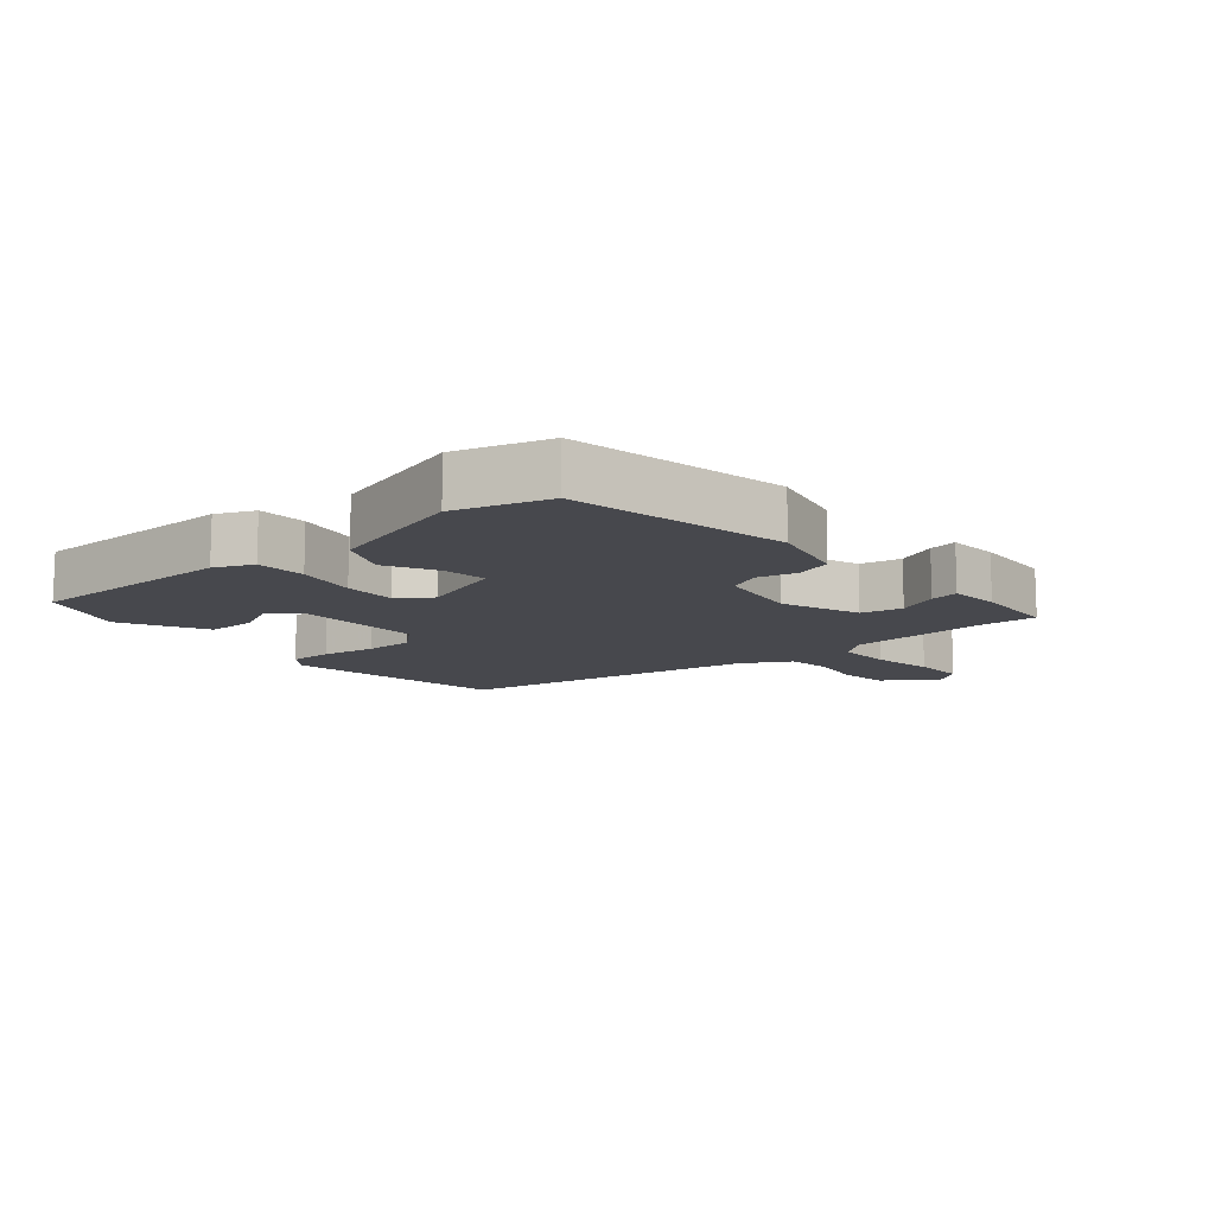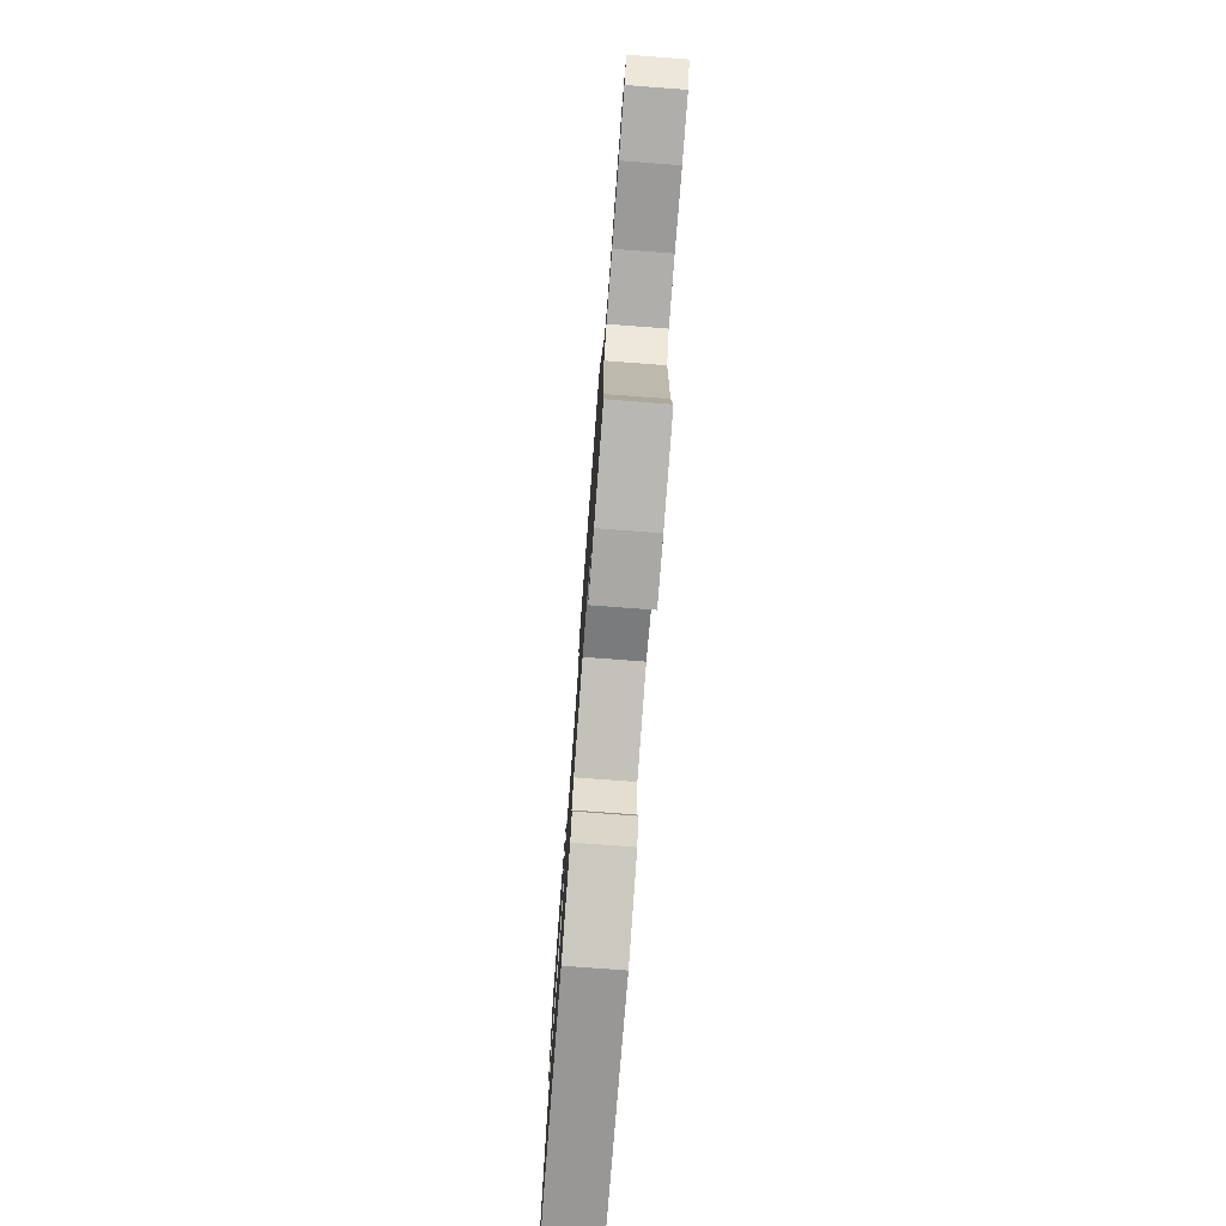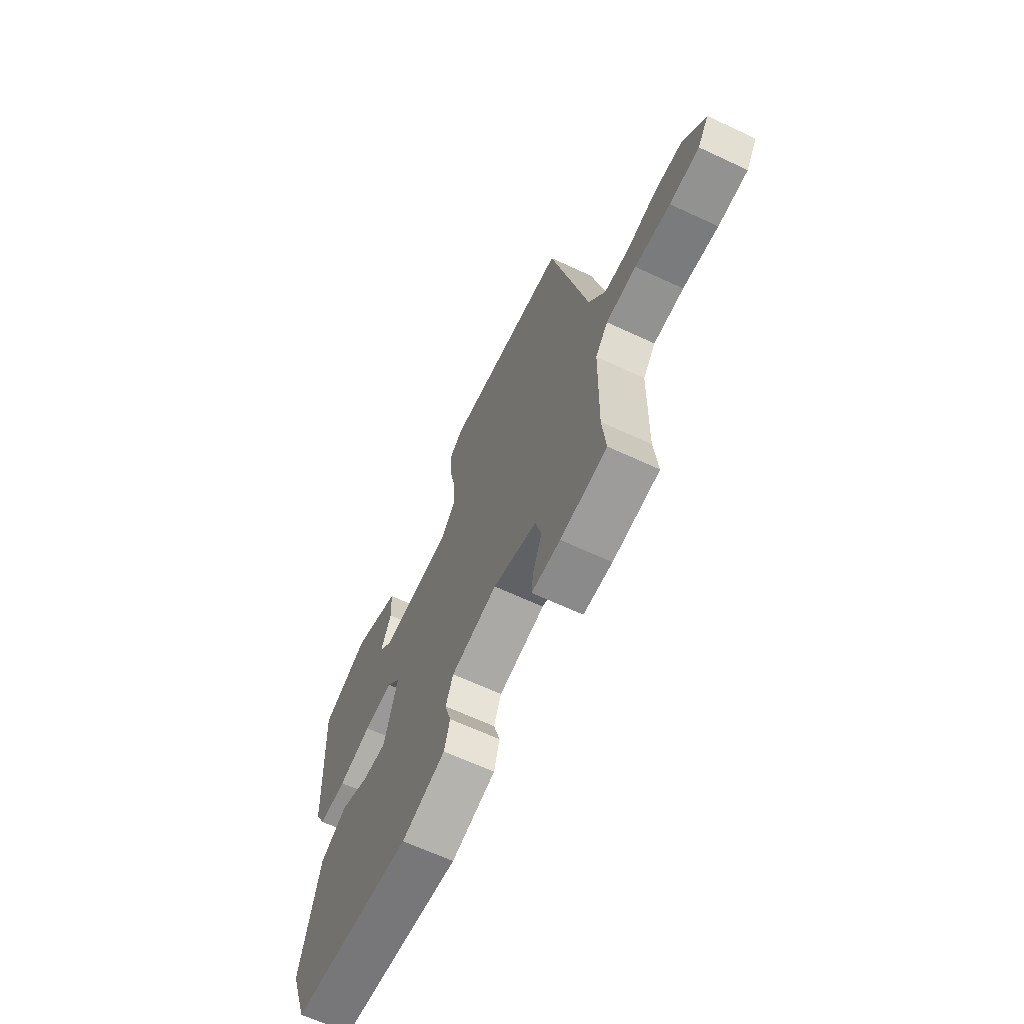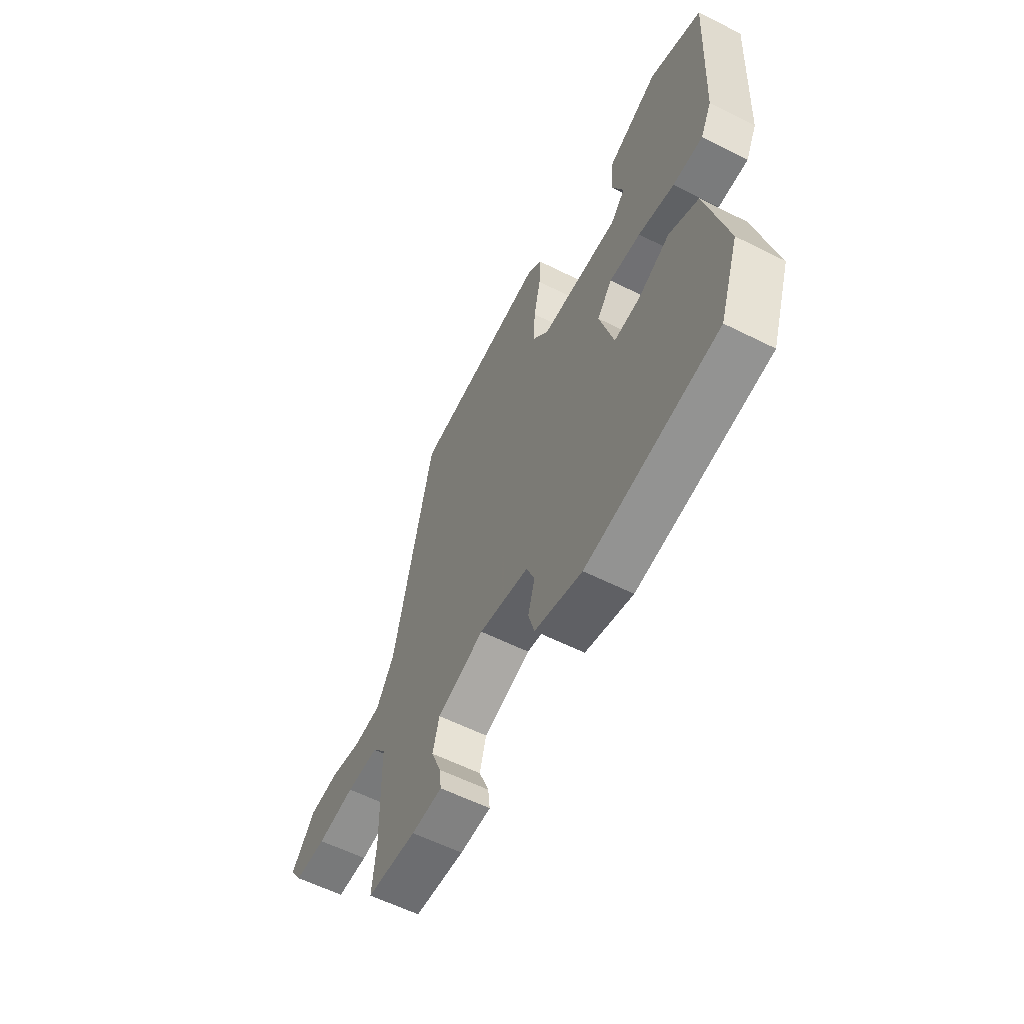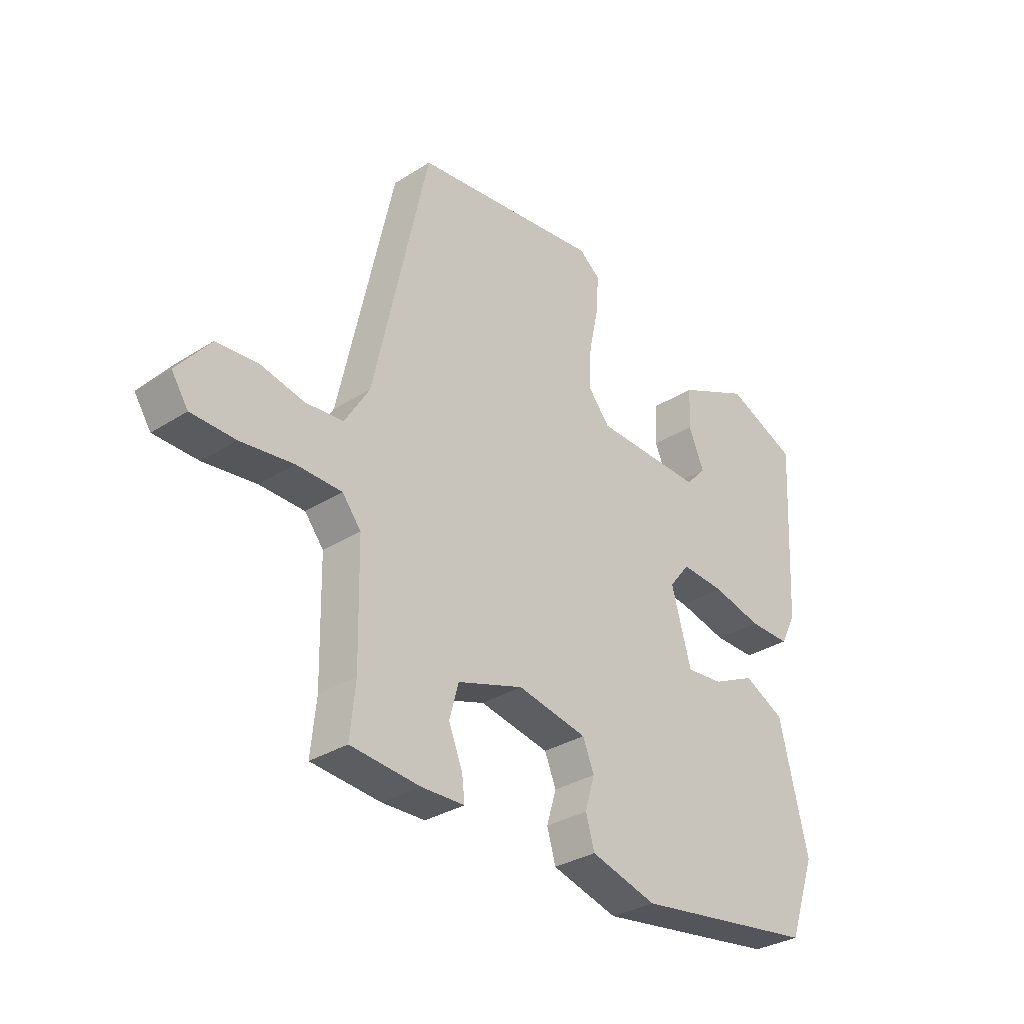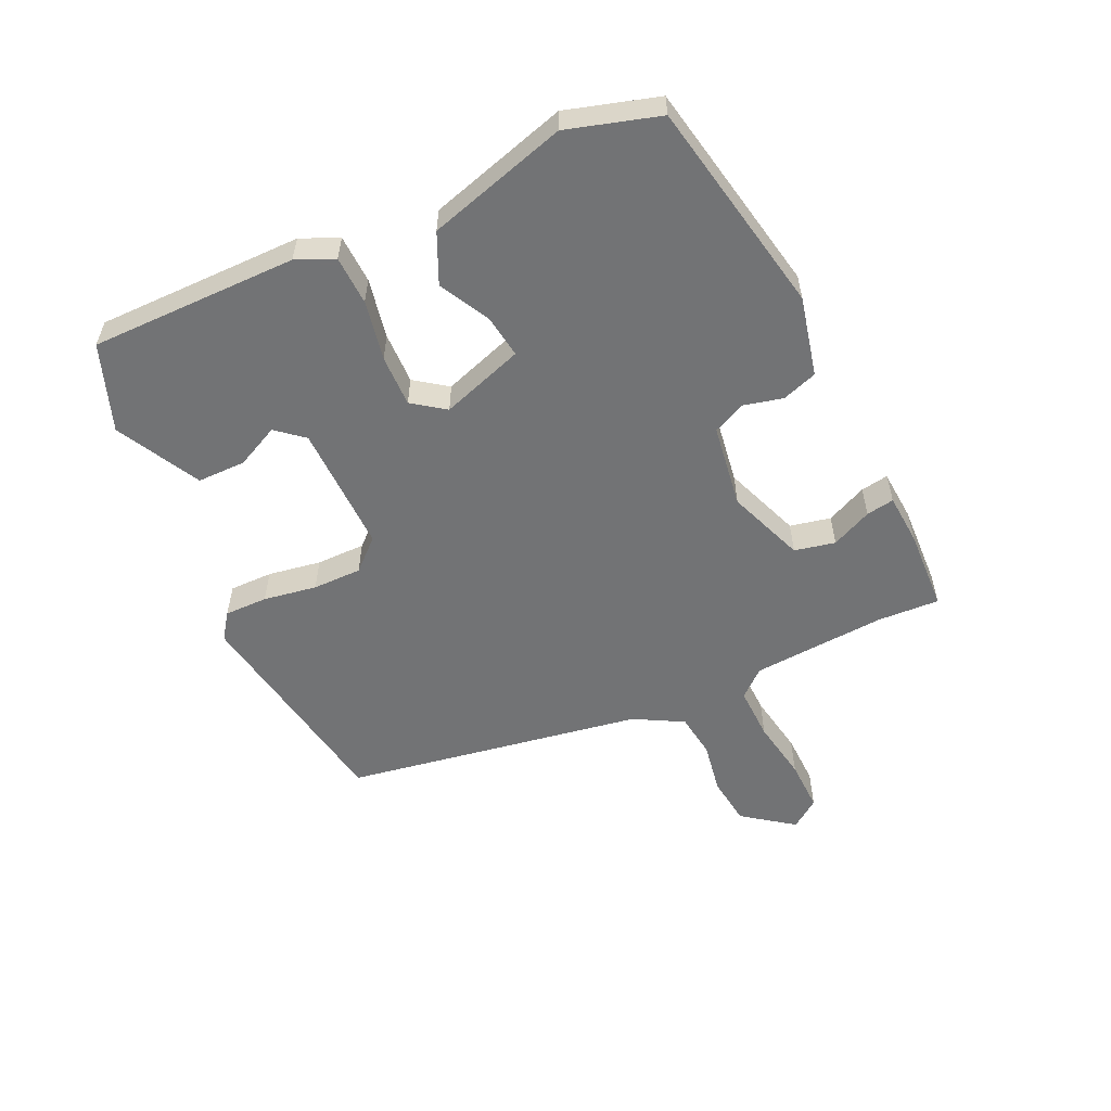
<metadata>
{"format":"obj","ext":"obj","renderer":"f3d","projection":"perspective","resolution":1024,"background":"white","views":[{"elev":-11.8,"azim":133.2,"up":"+Y"},{"elev":-76.5,"azim":-94.3,"up":"+Z"},{"elev":-65.0,"azim":-115.2,"up":"+Z"},{"elev":-59.0,"azim":62.7,"up":"+Z"},{"elev":-31.9,"azim":-48.1,"up":"+Z"},{"elev":-55.9,"azim":117.8,"up":"+Y"}]}
</metadata>
<code>
v -0.5 0.07 -0.502
v -0.49 0.07 -0.405
v -0.494 0.07 -0.194
v -0.529 0.07 -0.15
v -0.613 0.07 -0.148
v -0.711 0.07 -0.16
v -0.793 0.07 -0.158
v -0.824 0.07 -0.111
v -0.762 0.07 -0.035
v -0.684 0.07 -0.029
v -0.603 0.07 -0.047
v -0.533 0.07 -0.041
v -0.487 0.07 0.034
v -0.385 0.07 0.498
v -0.034 0.07 0.539
v 0.005 0.07 0.508
v 0.001 0.07 0.44
v -0.017 0.07 0.357
v -0.021 0.07 0.28
v 0.02 0.07 0.23
v 0.222 0.07 0.223
v 0.26 0.07 0.264
v 0.231 0.07 0.333
v 0.235 0.07 0.409
v 0.369 0.07 0.471
v 0.502 0.07 0.414
v 0.485 0.07 0.088
v 0.456 0.07 0.03
v 0.379 0.07 0.031
v 0.286 0.07 0.054
v 0.205 0.07 0.06
v 0.166 0.07 0.011
v 0.203 0.07 -0.121
v 0.271 0.07 -0.115
v 0.352 0.07 -0.077
v 0.428 0.07 -0.116
v 0.481 0.07 -0.339
v 0.431 0.07 -0.481
v 0.09 0.07 -0.53
v -0.033 0.07 -0.495
v -0.049 0.07 -0.439
v -0.031 0.07 -0.378
v -0.052 0.07 -0.326
v -0.182 0.07 -0.3
v -0.305 0.07 -0.34
v -0.322 0.07 -0.403
v -0.296 0.07 -0.468
v -0.291 0.07 -0.512
v -0.371 0.07 -0.514
v -0.5 0 -0.502
v -0.49 0 -0.405
v -0.494 0 -0.194
v -0.529 0 -0.15
v -0.613 0 -0.148
v -0.711 0 -0.16
v -0.793 0 -0.158
v -0.824 0 -0.111
v -0.762 0 -0.035
v -0.684 0 -0.029
v -0.603 0 -0.047
v -0.533 0 -0.041
v -0.487 0 0.034
v -0.385 0 0.498
v -0.034 0 0.539
v 0.005 0 0.508
v 0.001 0 0.44
v -0.017 0 0.357
v -0.021 0 0.28
v 0.02 0 0.23
v 0.222 0 0.223
v 0.26 0 0.264
v 0.231 0 0.333
v 0.235 0 0.409
v 0.369 0 0.471
v 0.502 0 0.414
v 0.485 0 0.088
v 0.456 0 0.03
v 0.379 0 0.031
v 0.286 0 0.054
v 0.205 0 0.06
v 0.166 0 0.011
v 0.203 0 -0.121
v 0.271 0 -0.115
v 0.352 0 -0.077
v 0.428 0 -0.116
v 0.481 0 -0.339
v 0.431 0 -0.481
v 0.09 0 -0.53
v -0.033 0 -0.495
v -0.049 0 -0.439
v -0.031 0 -0.378
v -0.052 0 -0.326
v -0.182 0 -0.3
v -0.305 0 -0.34
v -0.322 0 -0.403
v -0.296 0 -0.468
v -0.291 0 -0.512
v -0.371 0 -0.514
f 49 1 2
f 48 49 2
f 47 48 2
f 46 47 2
f 45 46 2 3
f 44 45 3 4
f 43 44 4
f 40 41 42
f 39 40 42
f 38 39 42
f 37 38 42
f 36 37 42
f 35 36 42
f 34 35 42
f 33 34 42 43
f 32 33 43 4
f 28 29 30
f 27 28 30
f 26 27 30
f 25 26 30
f 25 30 31
f 22 23 24 25
f 22 25 31 32
f 16 17 18
f 15 16 18
f 14 15 18
f 13 14 18
f 12 13 18 19
f 9 10 11
f 8 9 11
f 7 8 11
f 6 7 11
f 5 6 11
f 5 11 12
f 12 19 20
f 5 12 20
f 4 5 20
f 21 22 32
f 4 20 21 32
f 51 50 98
f 51 98 97
f 51 97 96
f 51 96 95
f 52 51 95 94
f 53 52 94 93
f 53 93 92
f 91 90 89
f 91 89 88
f 91 88 87
f 91 87 86
f 91 86 85
f 91 85 84
f 91 84 83
f 92 91 83 82
f 53 92 82 81
f 79 78 77
f 79 77 76
f 79 76 75
f 79 75 74
f 80 79 74
f 74 73 72 71
f 81 80 74 71
f 67 66 65
f 67 65 64
f 67 64 63
f 67 63 62
f 68 67 62 61
f 60 59 58
f 60 58 57
f 60 57 56
f 60 56 55
f 60 55 54
f 61 60 54
f 69 68 61
f 69 61 54
f 69 54 53
f 81 71 70
f 81 70 69 53
f 1 50 51 2
f 2 51 52 3
f 3 52 53 4
f 4 53 54 5
f 5 54 55 6
f 6 55 56 7
f 7 56 57 8
f 8 57 58 9
f 9 58 59 10
f 10 59 60 11
f 11 60 61 12
f 12 61 62 13
f 13 62 63 14
f 14 63 64 15
f 15 64 65 16
f 16 65 66 17
f 17 66 67 18
f 18 67 68 19
f 19 68 69 20
f 20 69 70 21
f 21 70 71 22
f 22 71 72 23
f 23 72 73 24
f 24 73 74 25
f 25 74 75 26
f 26 75 76 27
f 27 76 77 28
f 28 77 78 29
f 29 78 79 30
f 30 79 80 31
f 31 80 81 32
f 32 81 82 33
f 33 82 83 34
f 34 83 84 35
f 35 84 85 36
f 36 85 86 37
f 37 86 87 38
f 38 87 88 39
f 39 88 89 40
f 40 89 90 41
f 41 90 91 42
f 42 91 92 43
f 43 92 93 44
f 44 93 94 45
f 45 94 95 46
f 46 95 96 47
f 47 96 97 48
f 48 97 98 49
f 49 98 50 1

</code>
